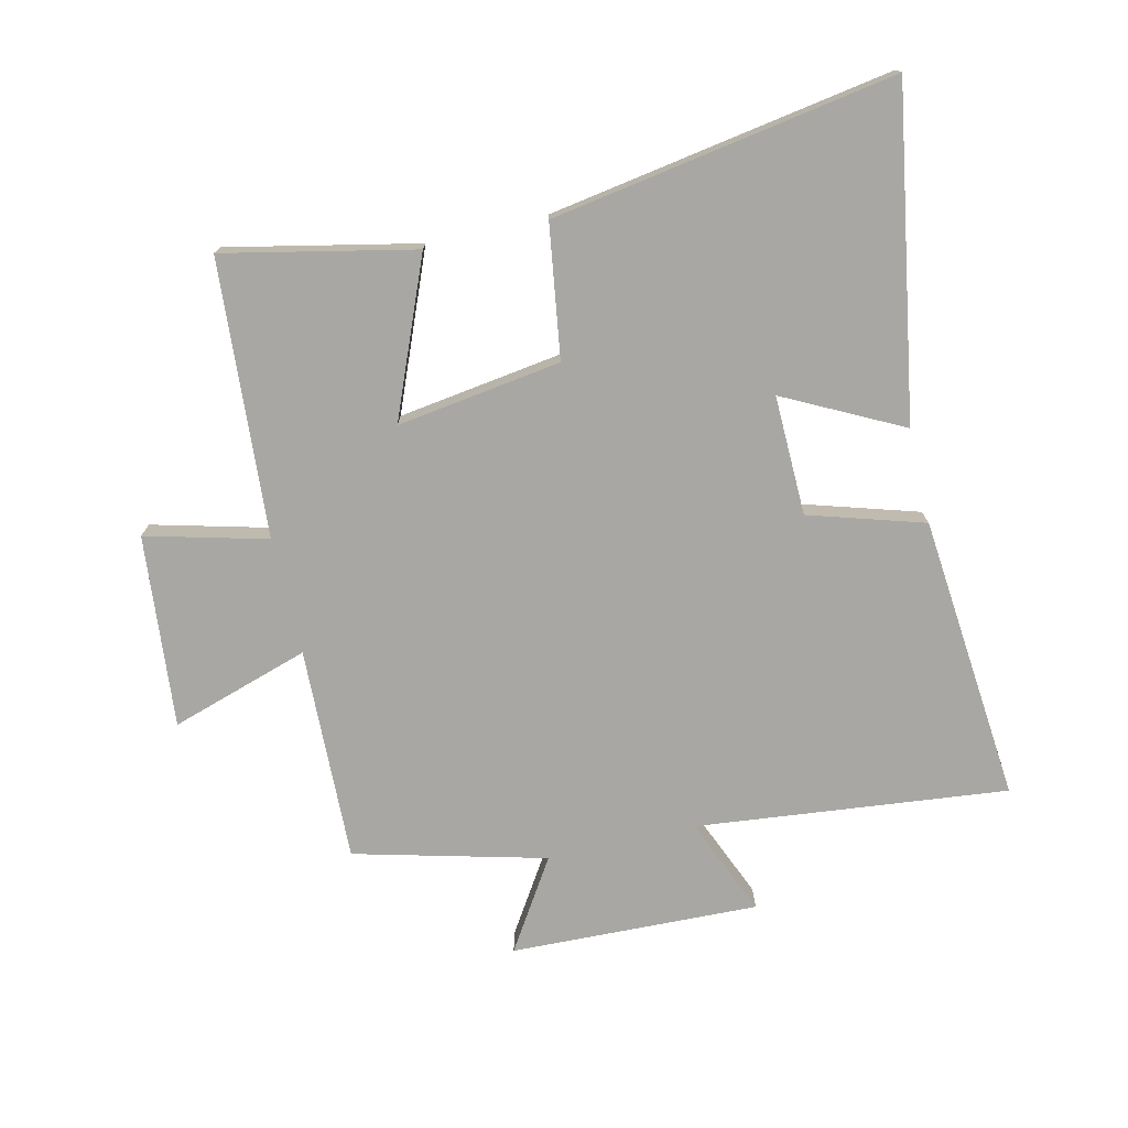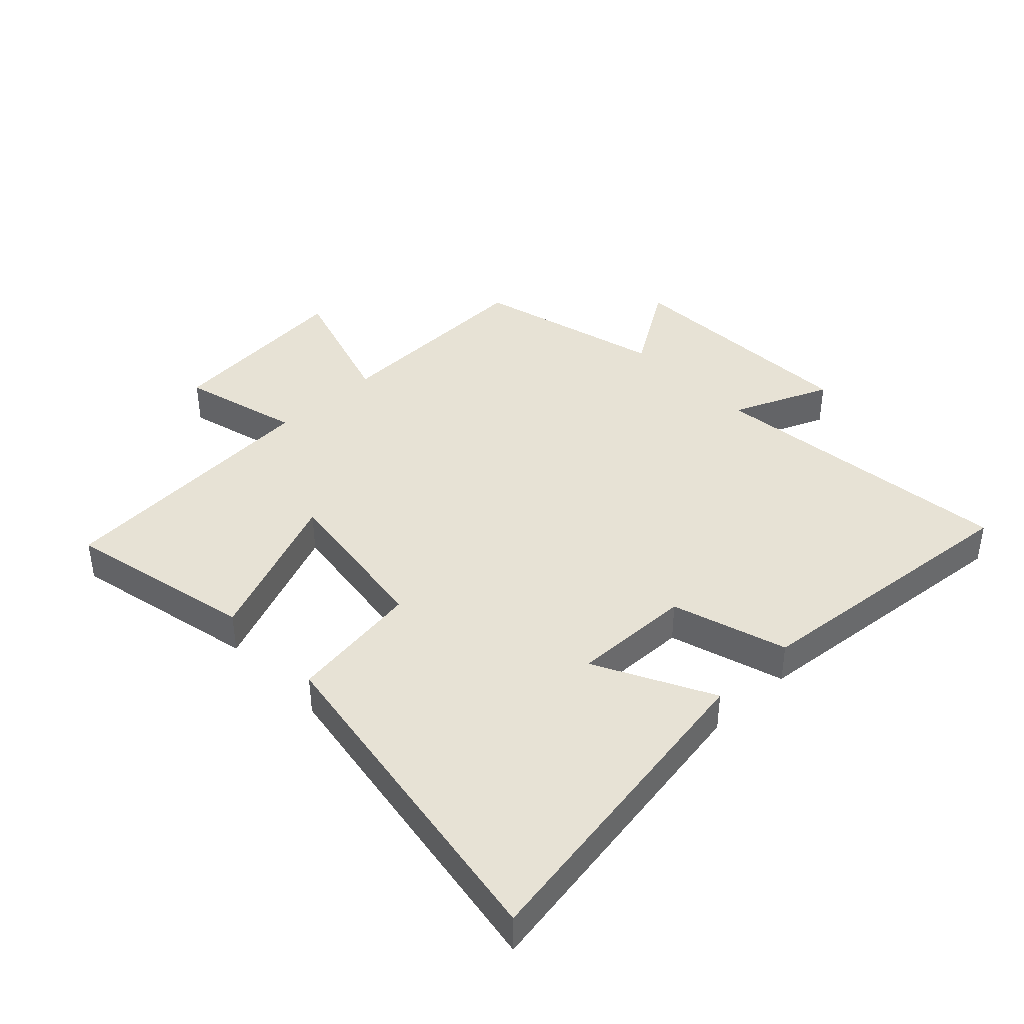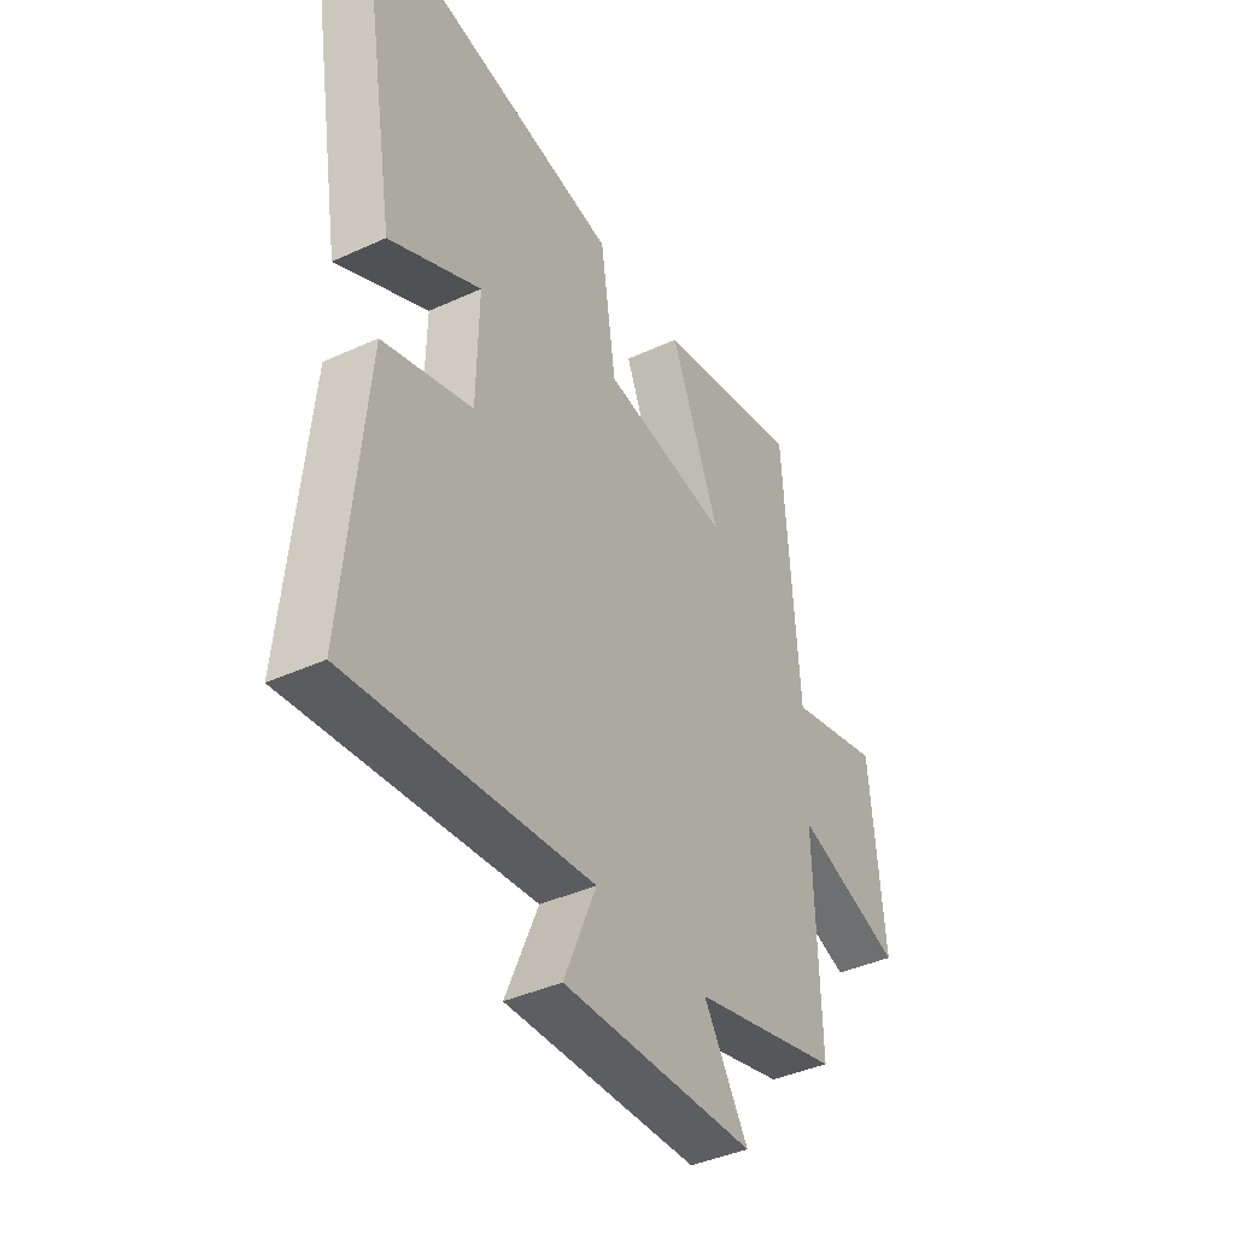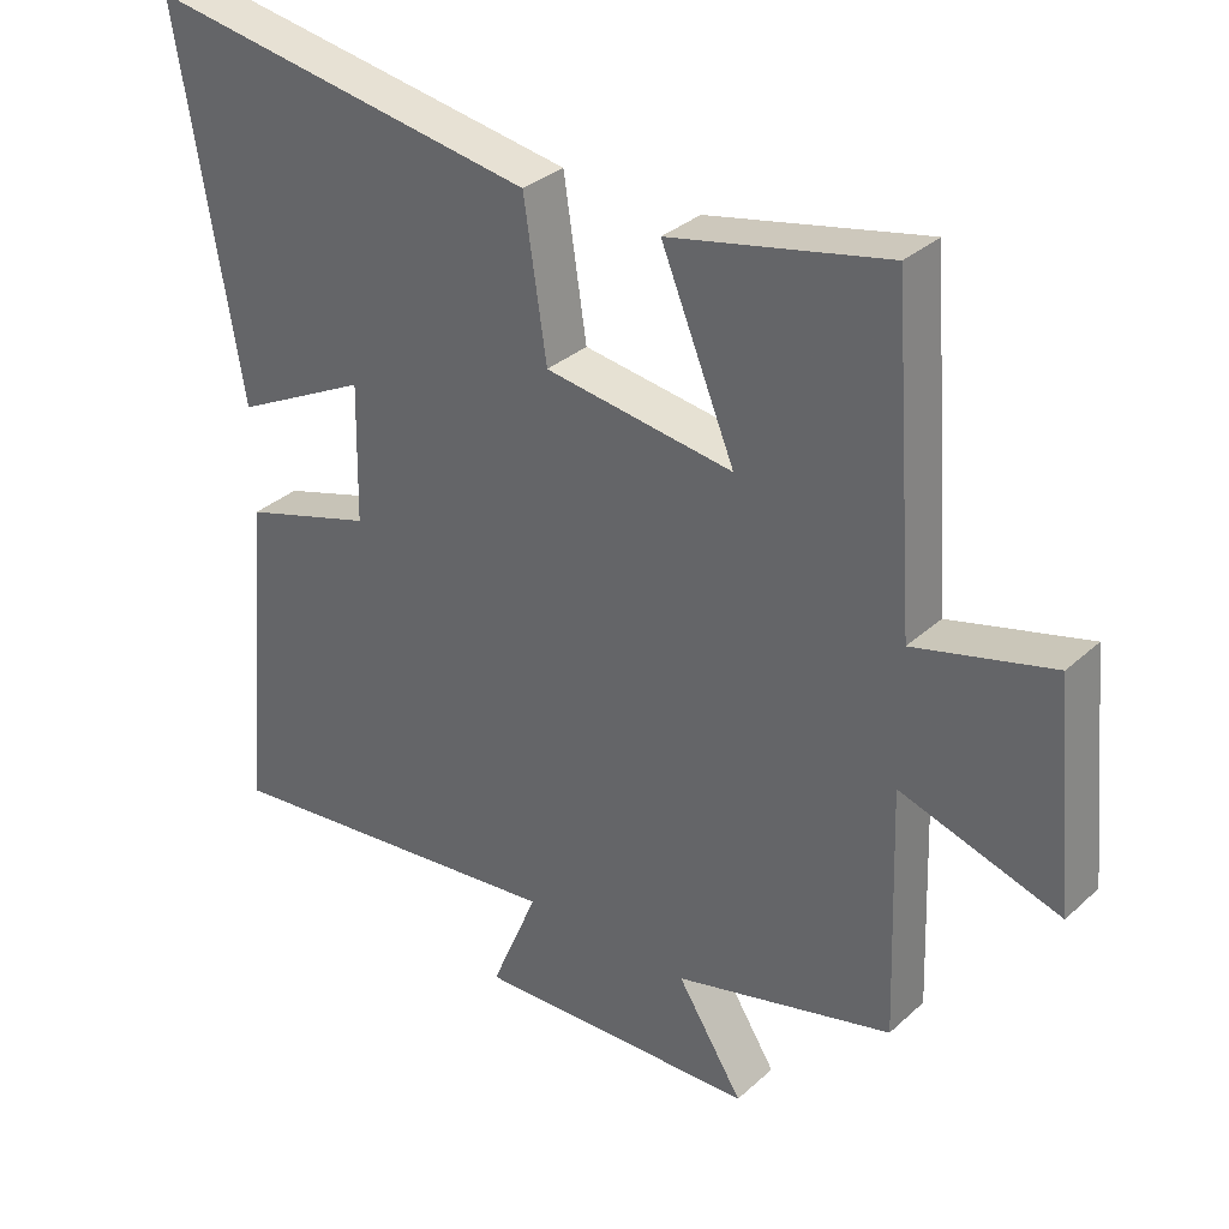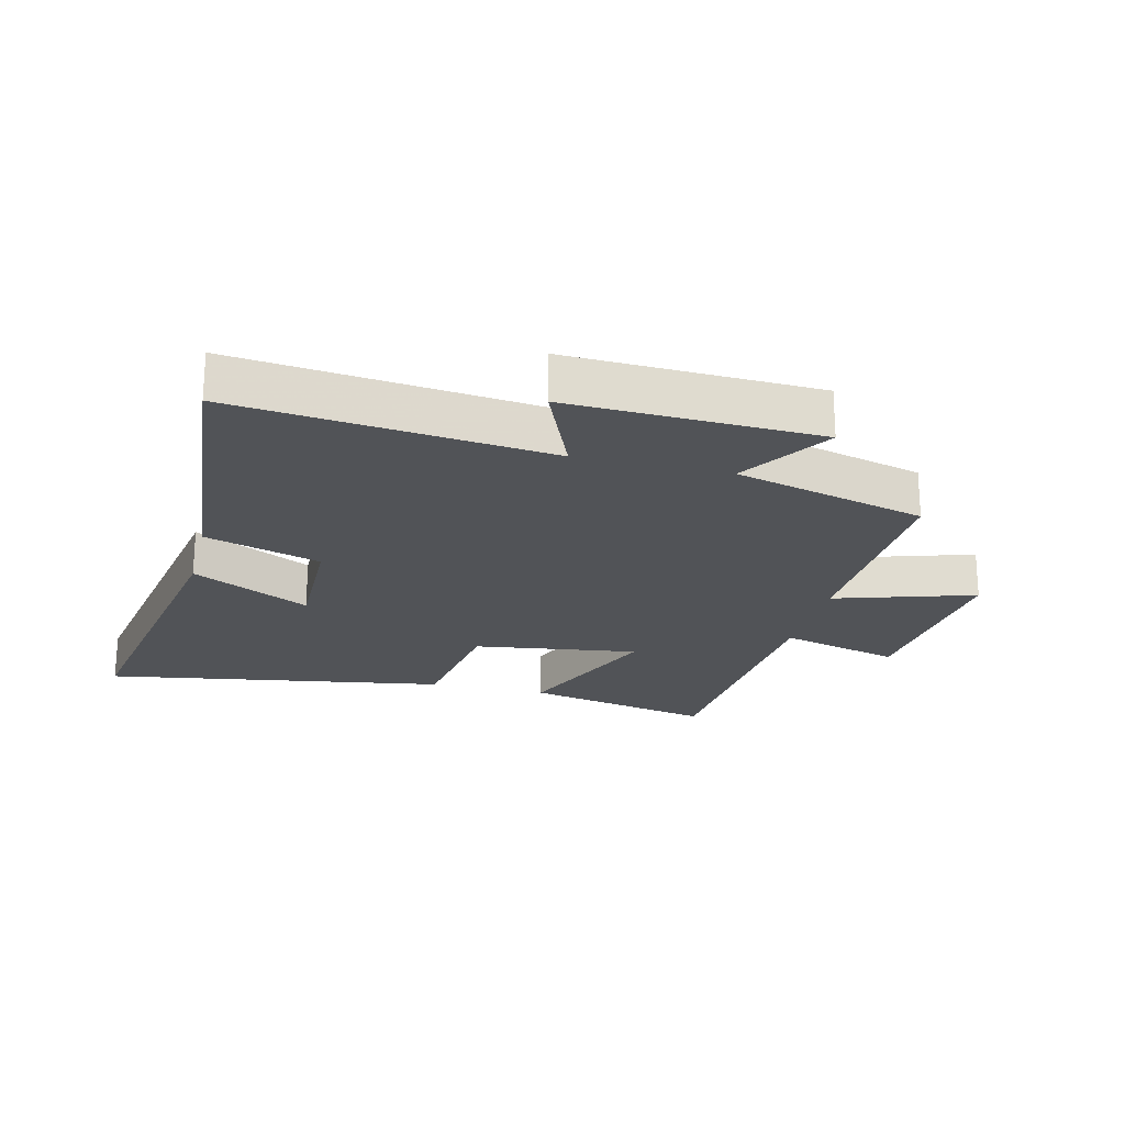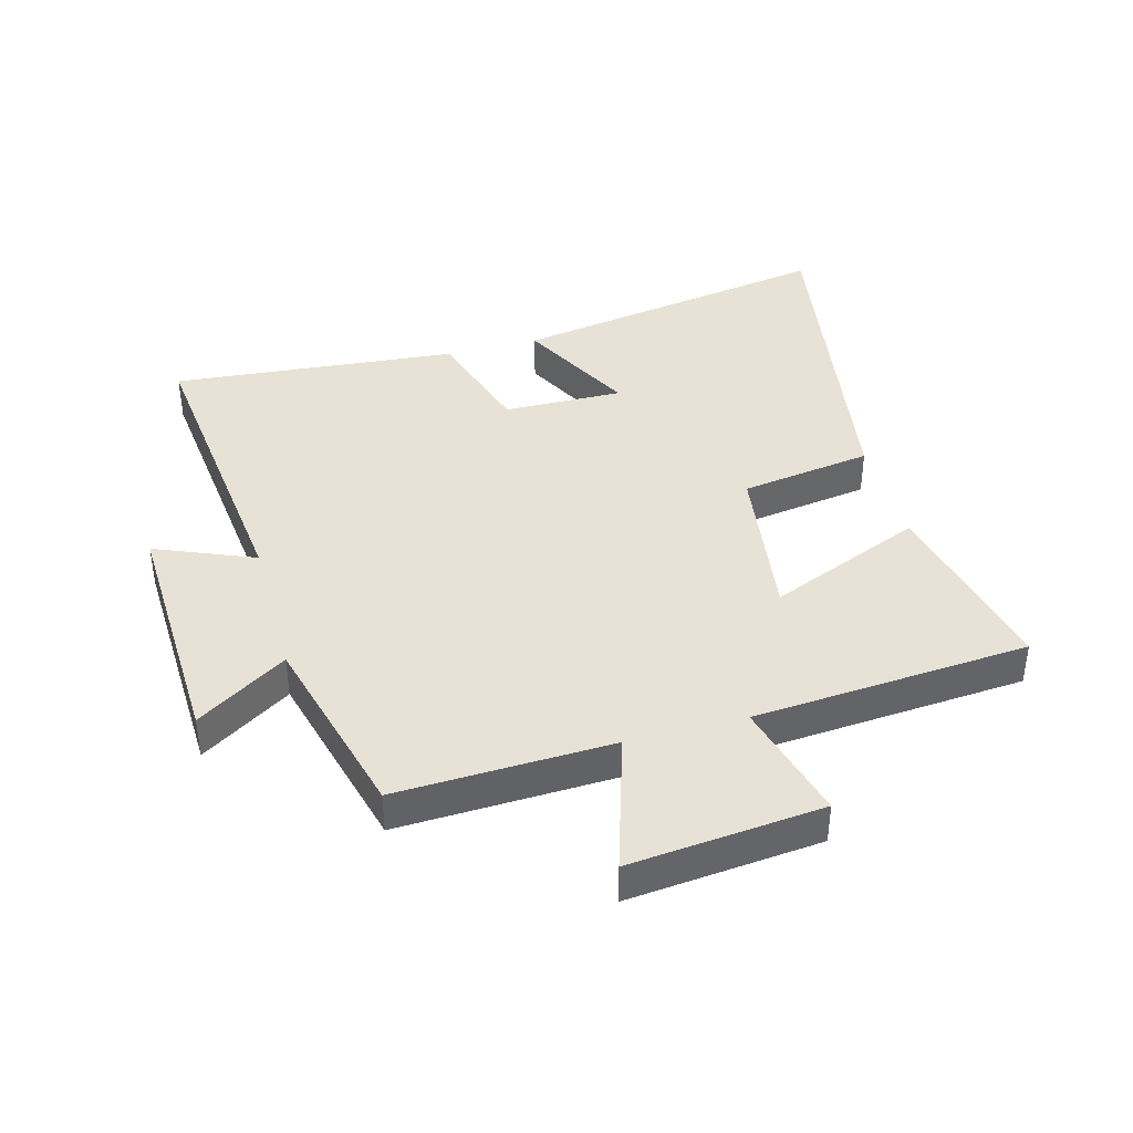
<metadata>
{"format":"obj","ext":"obj","renderer":"f3d","projection":"perspective","resolution":1024,"background":"white","views":[{"elev":-74.5,"azim":13.2,"up":"+Y"},{"elev":40.4,"azim":46.3,"up":"+Y"},{"elev":-40.5,"azim":119.4,"up":"+Z"},{"elev":32.8,"azim":-140.9,"up":"+Z"},{"elev":-21.9,"azim":166.1,"up":"+Y"},{"elev":40.1,"azim":-105.4,"up":"+Y"}]}
</metadata>
<code>
v 0.543 0.07 -0.555
v 0.039 0.07 -0.5
v 0.106 0.07 -0.66
v -0.296 0.07 -0.646
v -0.203 0.07 -0.5
v -0.512 0.07 -0.42
v -0.5 0.07 -0.072
v -0.725 0.07 -0.143
v -0.695 0.07 0.169
v -0.5 0.07 0.118
v -0.467 0.07 0.566
v -0.16 0.07 0.5
v -0.264 0.07 0.248
v 0.002 0.07 0.286
v 0.034 0.07 0.5
v 0.589 0.07 0.591
v 0.5 0.07 0.064
v 0.31 0.07 0.161
v 0.314 0.07 -0.033
v 0.5 0.07 -0.09
v 0.543 0 -0.555
v 0.039 0 -0.5
v 0.106 0 -0.66
v -0.296 0 -0.646
v -0.203 0 -0.5
v -0.512 0 -0.42
v -0.5 0 -0.072
v -0.725 0 -0.143
v -0.695 0 0.169
v -0.5 0 0.118
v -0.467 0 0.566
v -0.16 0 0.5
v -0.264 0 0.248
v 0.002 0 0.286
v 0.034 0 0.5
v 0.589 0 0.591
v 0.5 0 0.064
v 0.31 0 0.161
v 0.314 0 -0.033
v 0.5 0 -0.09
f 19 20 1 2
f 18 19 2
f 15 16 17 18
f 14 15 18 2
f 13 14 2
f 10 11 12 13
f 10 13 2
f 7 8 9 10
f 7 10 2 3
f 5 6 7
f 5 7 3
f 3 4 5
f 22 21 40 39
f 22 39 38
f 38 37 36 35
f 22 38 35 34
f 22 34 33
f 33 32 31 30
f 22 33 30
f 30 29 28 27
f 23 22 30 27
f 27 26 25
f 23 27 25
f 25 24 23
f 1 21 22 2
f 2 22 23 3
f 3 23 24 4
f 4 24 25 5
f 5 25 26 6
f 6 26 27 7
f 7 27 28 8
f 8 28 29 9
f 9 29 30 10
f 10 30 31 11
f 11 31 32 12
f 12 32 33 13
f 13 33 34 14
f 14 34 35 15
f 15 35 36 16
f 16 36 37 17
f 17 37 38 18
f 18 38 39 19
f 19 39 40 20
f 20 40 21 1

</code>
